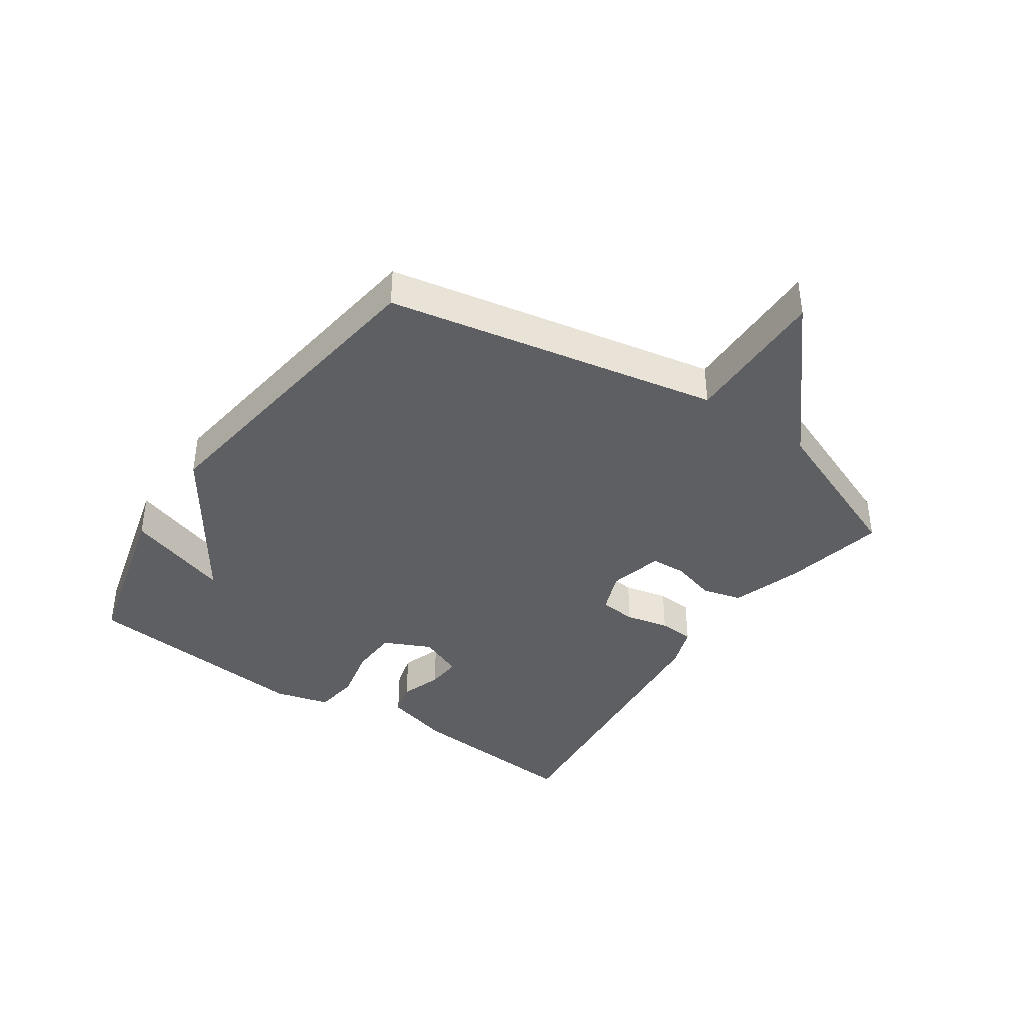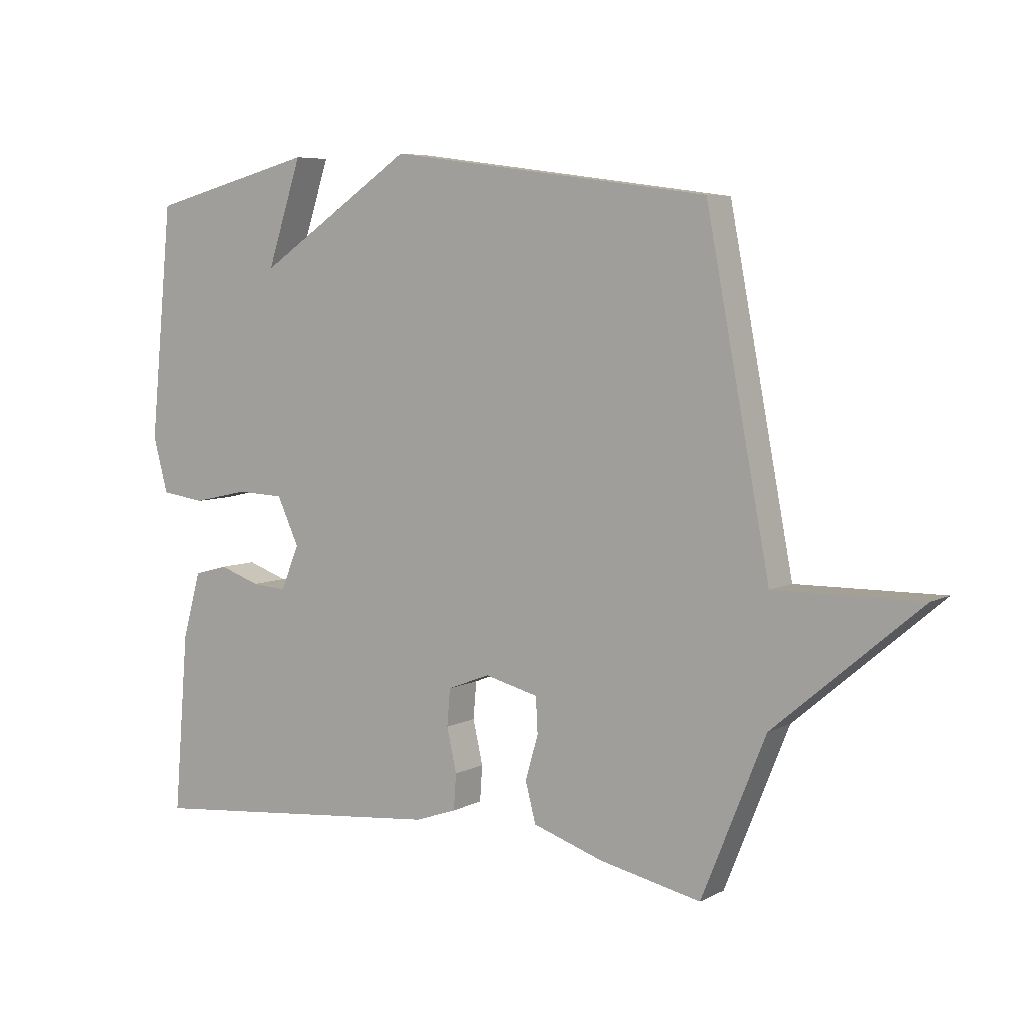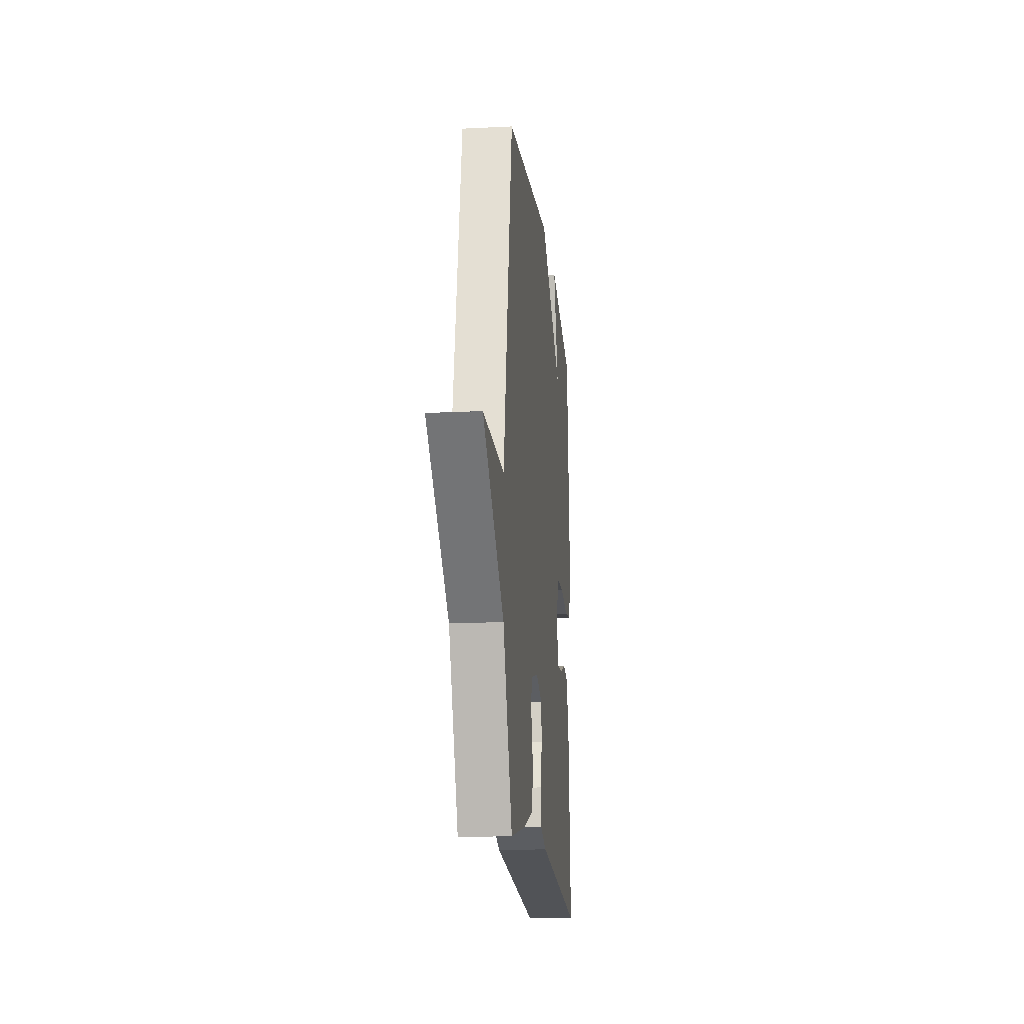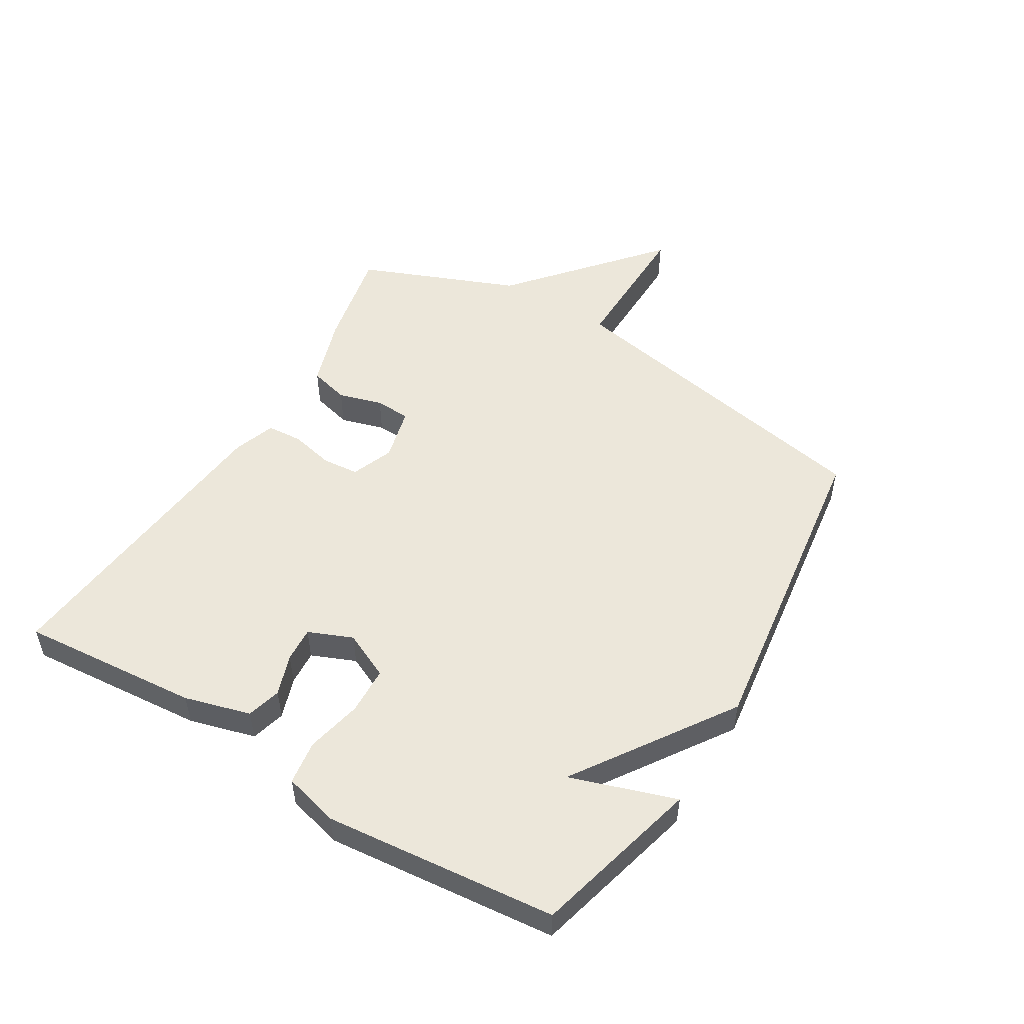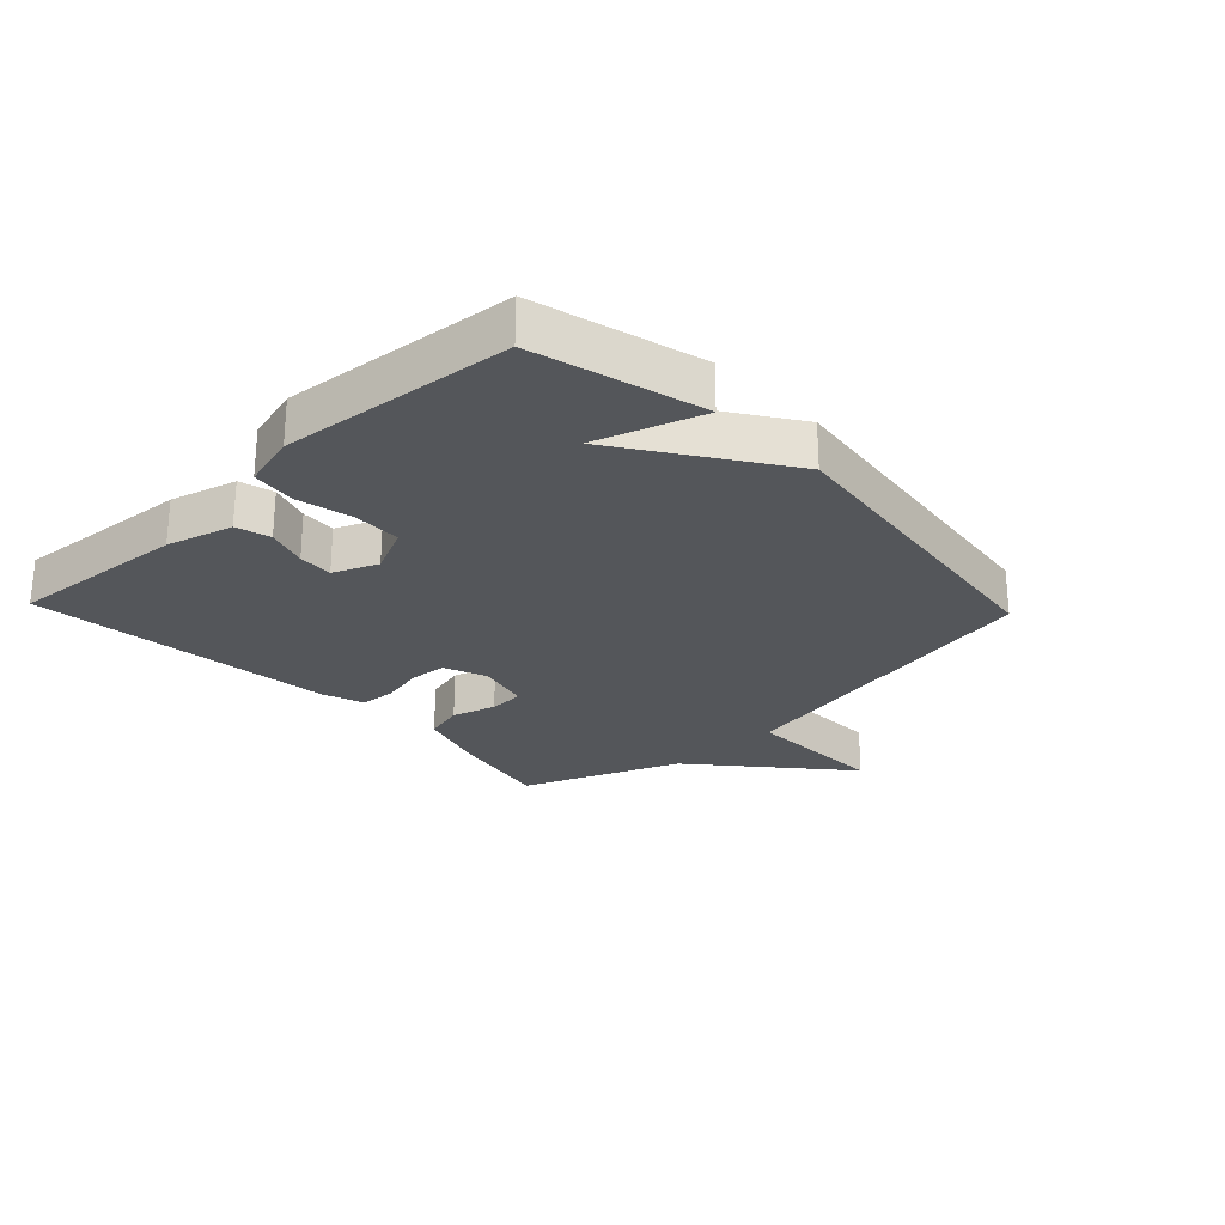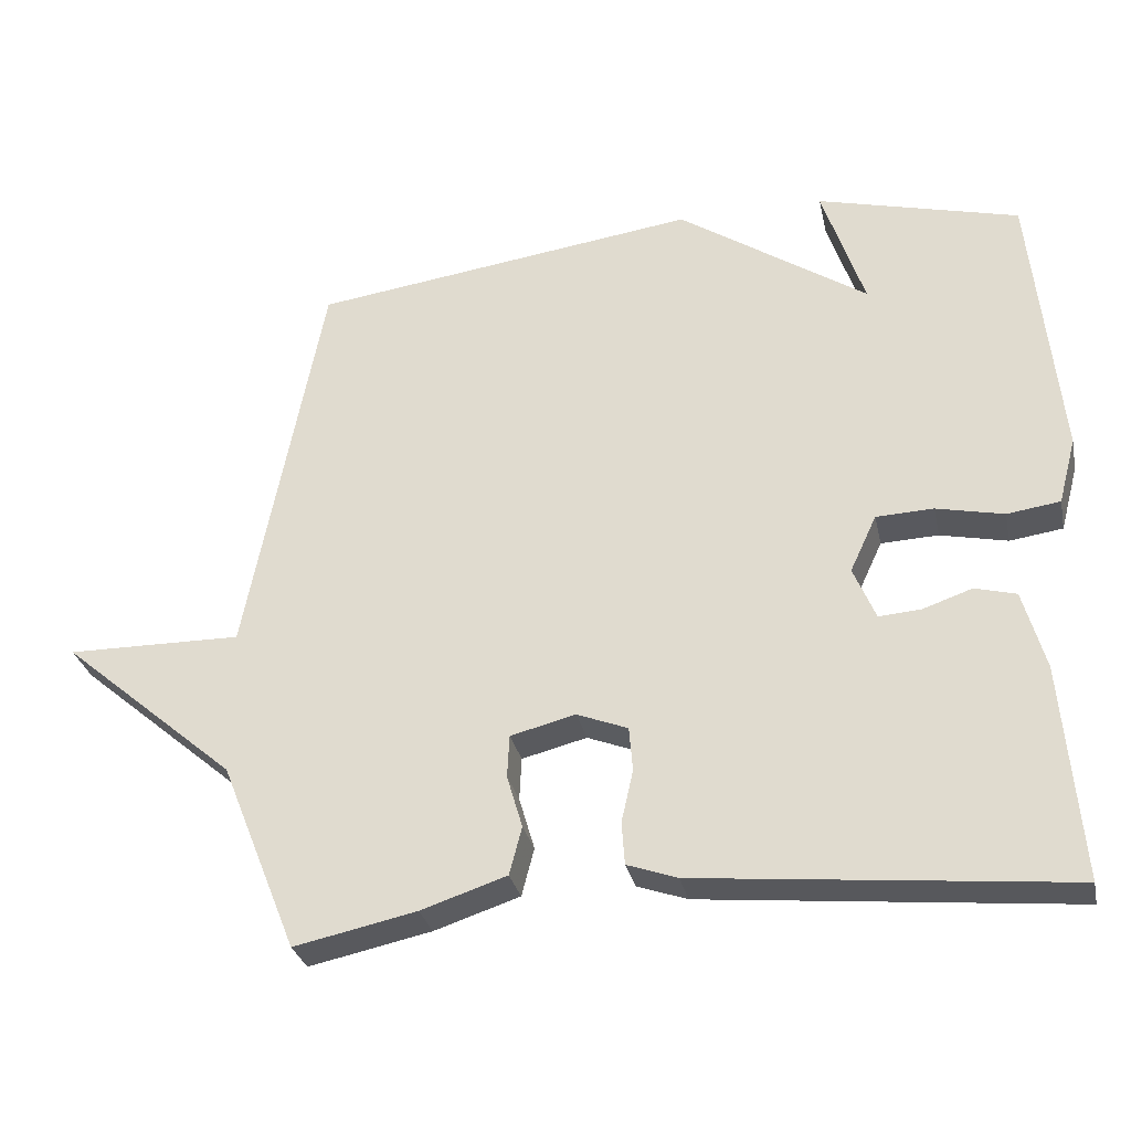
<metadata>
{"format":"obj","ext":"obj","renderer":"f3d","projection":"perspective","resolution":1024,"background":"white","views":[{"elev":-39.6,"azim":55.6,"up":"+Y"},{"elev":6.2,"azim":34.0,"up":"+Z"},{"elev":-16.2,"azim":95.8,"up":"+Z"},{"elev":51.8,"azim":-58.9,"up":"+Y"},{"elev":-25.5,"azim":-46.4,"up":"+Y"},{"elev":-30.1,"azim":-167.9,"up":"+Z"}]}
</metadata>
<code>
v -0.5 0.07 0.5
v -0.226 0.07 0.571
v -0.283 0.07 0.399
v -0.026 0.07 0.571
v 0.5 0.07 0.5
v 0.604 0.07 -0.042
v 0.842 0.07 -0.039
v 0.604 0.07 -0.242
v 0.5 0.07 -0.5
v 0.334 0.07 -0.465
v 0.218 0.07 -0.427
v 0.201 0.07 -0.362
v 0.222 0.07 -0.29
v 0.219 0.07 -0.232
v 0.131 0.07 -0.21
v 0.062 0.07 -0.237
v 0.057 0.07 -0.297
v 0.073 0.07 -0.368
v 0.069 0.07 -0.426
v 0.001 0.07 -0.45
v -0.5 0.07 -0.5
v -0.476 0.07 -0.207
v -0.446 0.07 -0.099
v -0.39 0.07 -0.084
v -0.323 0.07 -0.107
v -0.266 0.07 -0.111
v -0.236 0.07 -0.039
v -0.272 0.07 0.038
v -0.35 0.07 0.041
v -0.441 0.07 0.021
v -0.513 0.07 0.031
v -0.537 0.07 0.121
v -0.5 0 0.5
v -0.226 0 0.571
v -0.283 0 0.399
v -0.026 0 0.571
v 0.5 0 0.5
v 0.604 0 -0.042
v 0.842 0 -0.039
v 0.604 0 -0.242
v 0.5 0 -0.5
v 0.334 0 -0.465
v 0.218 0 -0.427
v 0.201 0 -0.362
v 0.222 0 -0.29
v 0.219 0 -0.232
v 0.131 0 -0.21
v 0.062 0 -0.237
v 0.057 0 -0.297
v 0.073 0 -0.368
v 0.069 0 -0.426
v 0.001 0 -0.45
v -0.5 0 -0.5
v -0.476 0 -0.207
v -0.446 0 -0.099
v -0.39 0 -0.084
v -0.323 0 -0.107
v -0.266 0 -0.111
v -0.236 0 -0.039
v -0.272 0 0.038
v -0.35 0 0.041
v -0.441 0 0.021
v -0.513 0 0.031
v -0.537 0 0.121
f 31 32 1
f 30 31 1
f 29 30 1
f 28 29 1
f 23 24 25
f 22 23 25
f 21 22 25
f 20 21 25
f 19 20 25
f 18 19 25
f 17 18 25
f 16 17 25 26
f 15 16 26 27
f 11 12 13
f 10 11 13
f 9 10 13
f 8 9 13
f 8 13 14
f 7 8 14
f 6 7 14
f 15 27 28
f 14 15 28
f 6 14 28
f 5 6 28
f 4 5 28
f 3 4 28
f 3 28 1
f 1 2 3
f 33 64 63
f 33 63 62
f 33 62 61
f 33 61 60
f 57 56 55
f 57 55 54
f 57 54 53
f 57 53 52
f 57 52 51
f 57 51 50
f 57 50 49
f 58 57 49 48
f 59 58 48 47
f 45 44 43
f 45 43 42
f 45 42 41
f 45 41 40
f 46 45 40
f 46 40 39
f 46 39 38
f 60 59 47
f 60 47 46
f 60 46 38
f 60 38 37
f 60 37 36
f 60 36 35
f 33 60 35
f 35 34 33
f 1 33 34 2
f 2 34 35 3
f 3 35 36 4
f 4 36 37 5
f 5 37 38 6
f 6 38 39 7
f 7 39 40 8
f 8 40 41 9
f 9 41 42 10
f 10 42 43 11
f 11 43 44 12
f 12 44 45 13
f 13 45 46 14
f 14 46 47 15
f 15 47 48 16
f 16 48 49 17
f 17 49 50 18
f 18 50 51 19
f 19 51 52 20
f 20 52 53 21
f 21 53 54 22
f 22 54 55 23
f 23 55 56 24
f 24 56 57 25
f 25 57 58 26
f 26 58 59 27
f 27 59 60 28
f 28 60 61 29
f 29 61 62 30
f 30 62 63 31
f 31 63 64 32
f 32 64 33 1

</code>
